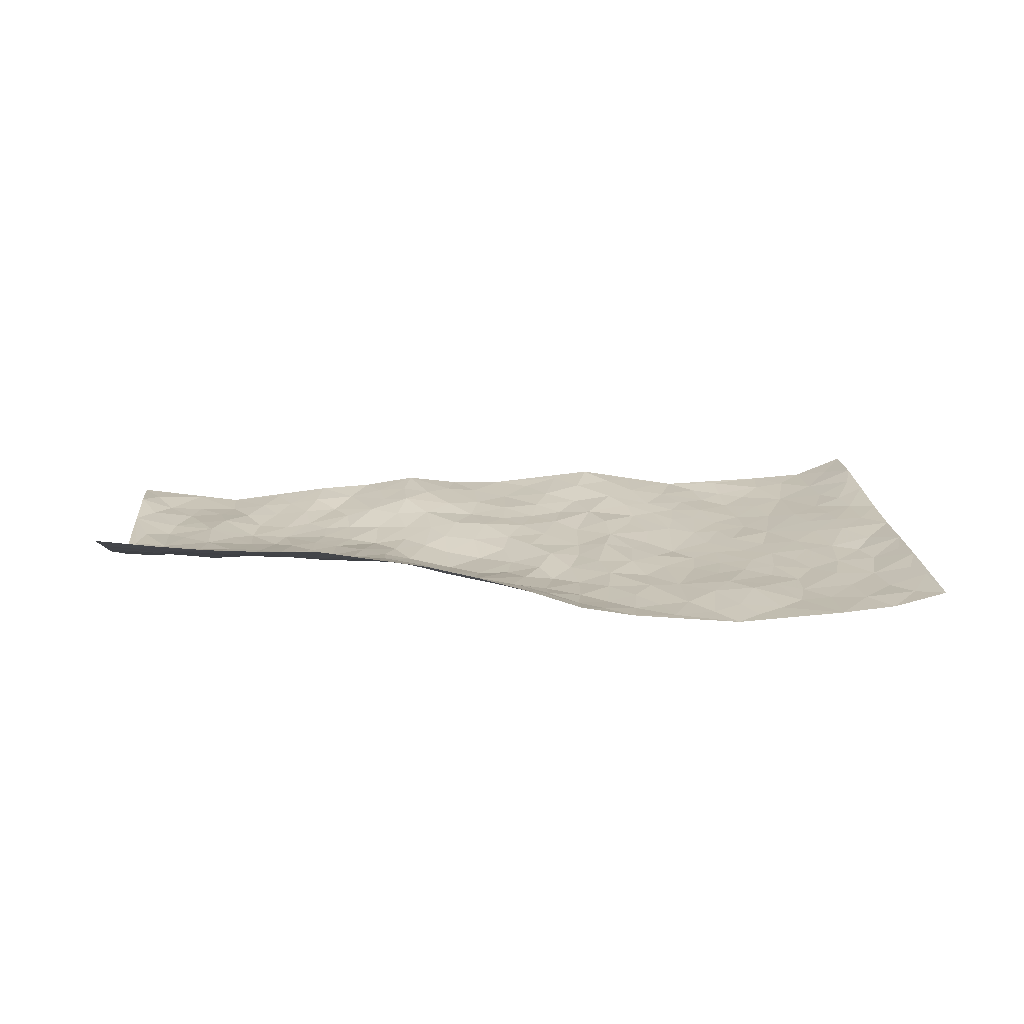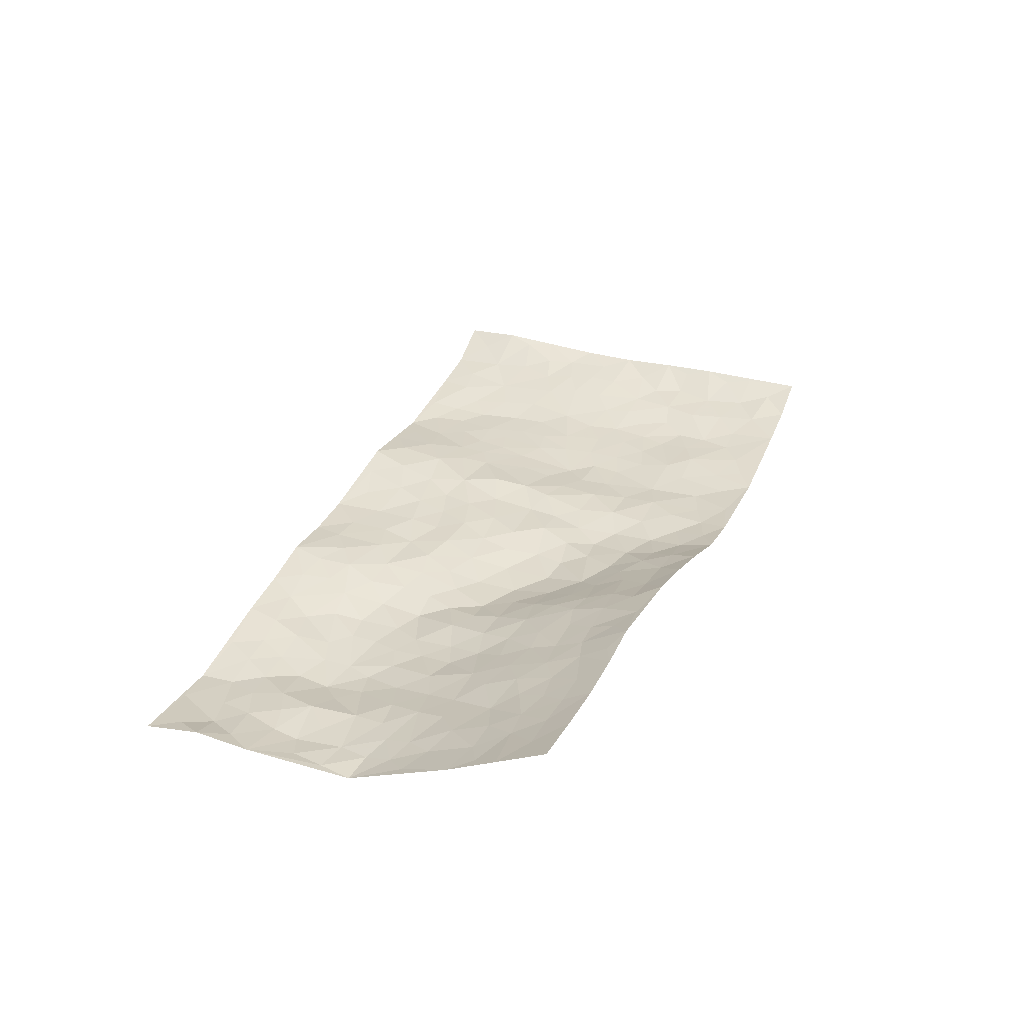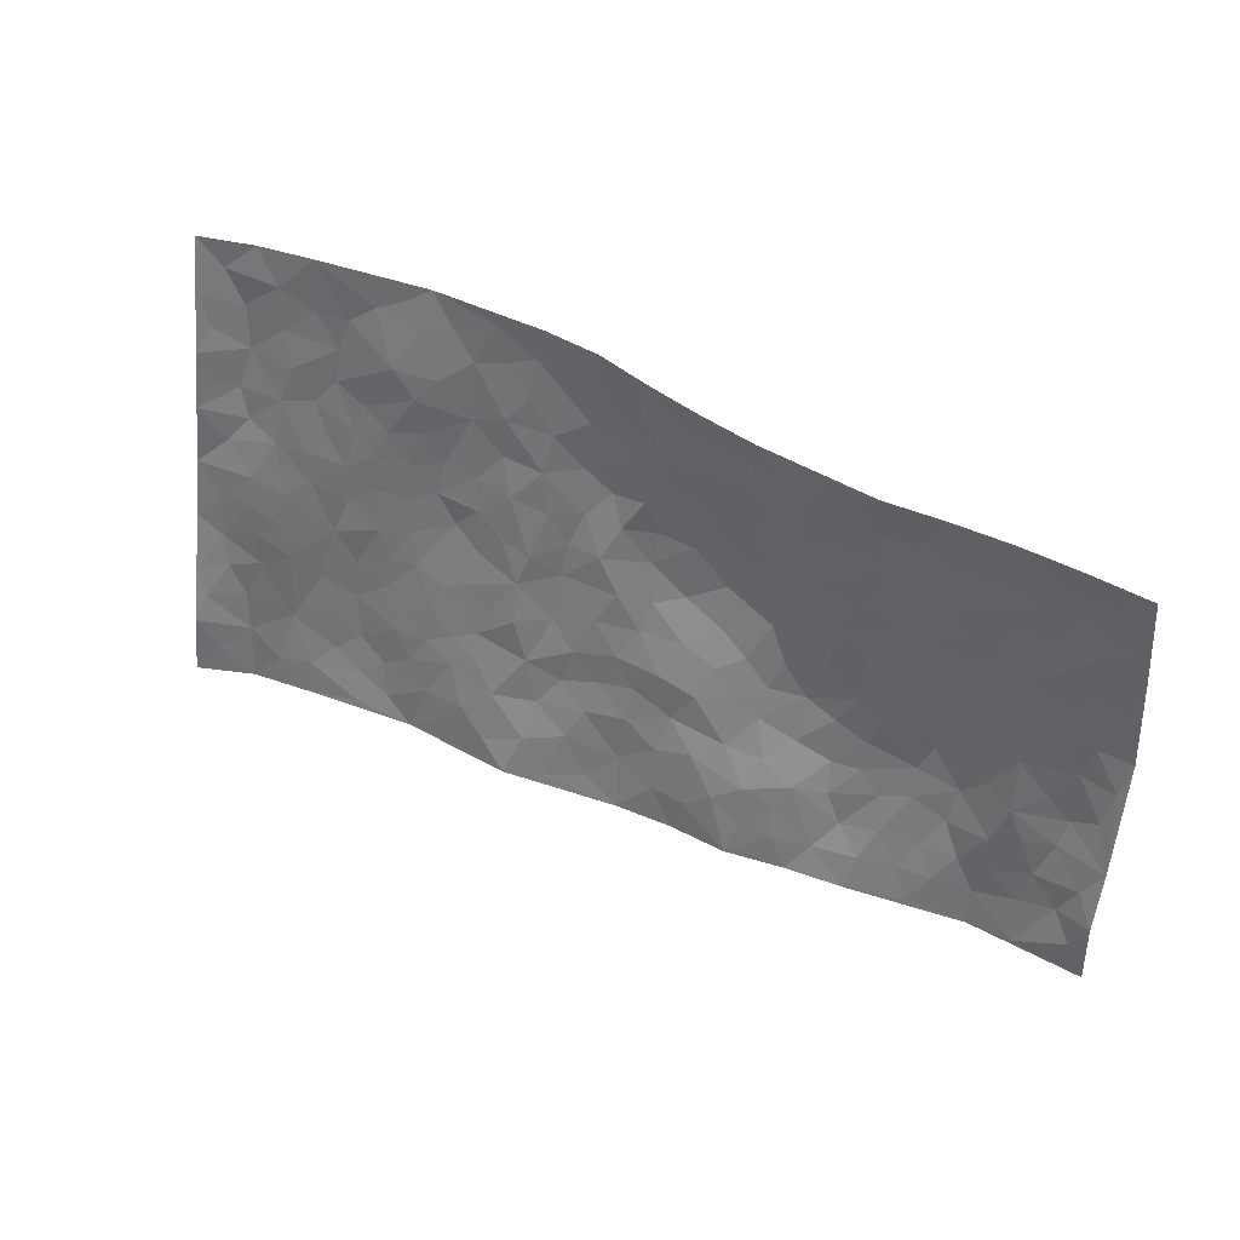
<metadata>
{"format":"obj","ext":"obj","renderer":"f3d","projection":"perspective","resolution":1024,"background":"white","views":[{"elev":20.2,"azim":169.4,"up":"+Z"},{"elev":33.4,"azim":105.0,"up":"+Z"},{"elev":29.8,"azim":25.4,"up":"+Y"}]}
</metadata>
<code>
v -0.9213 0.1026 0.046
v -0.8246 1.094 0.04579
v 1.028 -0.1019 0.007271
v 1.126 0.8419 0.2194
v -0.705 0.474 0.006097
v -0.8752 0.599 0.03641
v -0.7691 0.4454 0.01585
v 0.05029 0.003437 0.004142
v -0.8978 0.3505 0.04504
v -0.8353 0.4321 0.02609
v -0.6834 0.07915 -0.006371
v -0.9066 0.2263 0.05353
v -0.6304 0.3664 -0.01413
v -0.8064 0.09163 0.001694
v -0.76 0.375 0.009064
v -0.4375 0.05463 -0.01562
v -0.8822 0.2865 0.04244
v -0.226 0.1998 0.01256
v -0.6925 0.4018 0.0008241
v -0.7996 0.2101 0.006768
v -0.8624 0.1595 0.02884
v -0.7385 0.1476 -0.001717
v -0.609 0.1974 -0.01738
v -0.6654 0.1509 -0.007469
v -0.8013 0.2977 0.01215
v -0.8297 0.3636 0.02459
v -0.7009 0.2572 -0.007286
v -0.6203 0.2818 -0.01511
v -0.762 0.5758 0.01988
v -0.8875 0.4749 0.03762
v -0.5828 1.071 0.004801
v -0.4629 0.2788 -0.01581
v 0.3283 0.1307 0.0175
v -0.846 0.8457 0.04864
v -0.2754 0.4314 -0.008581
v -0.6552 0.8312 0.004803
v -0.6647 0.911 0.005146
v -0.4854 0.5023 -0.01732
v -0.4877 0.6667 -0.01382
v -0.3364 1.046 -0.01017
v -0.832 0.7819 0.03757
v -0.5537 0.6299 -0.01432
v -0.2616 0.7923 -0.01237
v -0.4296 0.3334 -0.01553
v -0.3854 0.2739 -0.01181
v -0.4273 0.2148 -0.01426
v -0.3318 0.6818 -0.01821
v -0.2576 0.5969 -0.01221
v 0.2657 0.4536 -0.0199
v -0.2604 0.2574 0.004177
v -0.0959 0.6309 -0.00101
v -0.2589 0.6668 -0.01434
v -0.2463 0.0922 0.019
v -0.5044 0.7738 -0.01376
v -0.3242 0.2368 -0.002074
v -0.7581 0.7054 0.01054
v 0.04917 0.3519 0.002507
v 0.1438 0.3332 0.005288
v 0.3954 0.416 -0.01637
v 0.01317 0.5598 -0.0007507
v -0.05662 0.5717 -0.00617
v 0.2091 0.6178 -0.01665
v -0.5468 0.4118 -0.02121
v -0.6393 0.6498 -0.001591
v -0.8151 0.9038 0.03672
v -0.495 0.1883 -0.02118
v -0.3152 0.05315 0.006508
v -0.6962 0.547 0.006687
v -0.5486 0.2369 -0.02388
v -0.5604 0.08345 -0.01196
v -0.195 0.03106 0.02857
v -0.5552 0.153 -0.01933
v -0.4893 0.1113 -0.01865
v -0.376 0.0844 -0.004661
v -0.3889 0.1526 -0.008878
v -0.7709 0.775 0.01385
v -0.8278 0.969 0.04409
v -0.6339 0.5841 -0.003956
v 0.1482 0.981 0.07649
v -0.6833 0.756 0.005388
v -0.4786 0.3736 -0.01919
v -0.4141 0.5139 -0.01836
v 0.1167 0.5683 -0.0145
v 0.052 0.4869 -0.001075
v 0.09799 0.4183 -0.002757
v -0.06027 0.1428 0.01057
v -0.4501 0.7276 -0.0126
v -0.8058 0.6544 0.02154
v -0.6117 0.765 -0.006827
v -0.3672 0.3442 -0.01217
v -0.5531 0.3332 -0.02314
v -0.3798 0.7388 -0.01274
v -0.07196 0.502 -0.006149
v -0.1665 0.4631 0.003294
v -0.5306 0.7147 -0.01418
v 0.05189 0.1193 0.001142
v -0.3109 0.5527 -0.02152
v -0.2625 0.3248 -0.002863
v -0.1373 0.528 0.003009
v -0.09024 0.4004 -0.00262
v -0.86 0.7222 0.04415
v -0.5914 0.6942 -0.009831
v -0.7029 0.6617 0.007357
v -0.3008 0.1502 0.008001
v -0.4157 0.5864 -0.01789
v -0.591 0.4764 -0.01509
v -0.0454 0.3378 0.001516
v -0.07274 0.2657 -0.0004205
v -0.4042 0.6642 -0.01612
v 0.2356 0.7117 0.007862
v 0.0697 0.2158 0.004311
v 0.006516 0.2811 -0.000804
v 0.08578 0.2879 0.001184
v -0.3406 0.4086 -0.01354
v -0.1269 0.2058 0.006622
v -0.5538 0.5549 -0.01683
v -0.4665 0.4388 -0.01816
v -0.4007 0.4426 -0.01688
v -0.2024 0.5554 -0.003284
v -0.1719 0.3777 0.008263
v -0.2555 0.5035 -0.01229
v -0.1474 0.2954 0.00684
v 0.002921 0.4203 0.0002003
v -0.4895 0.5922 -0.01655
v -0.0207 0.2089 0.004784
v -0.1533 0.1186 0.02012
v -0.3212 0.3006 -0.006788
v -0.8299 0.5318 0.02836
v -0.7716 0.5089 0.02017
v 0.1872 0.4117 -0.006492
v 0.2845 0.2153 0.005662
v 0.187 0.5056 -0.02221
v 0.1213 0.4842 -0.009861
v 0.258 0.3739 -0.006559
v 0.8926 0.4073 0.01603
v 0.316 0.4079 -0.01477
v 0.3497 0.2834 -0.00839
v 0.271 0.5476 -0.0247
v 0.2664 0.9595 0.1107
v -0.178 0.6487 -0.0009185
v 0.5571 0.8072 0.1183
v 0.63 0.9038 0.1806
v -0.08182 0.8002 -0.000334
v 0.08212 0.8629 0.01996
v -0.2347 0.3824 -0.002136
v -0.3497 0.6127 -0.01982
v -0.01847 0.0624 0.007484
v -0.1057 0.04148 0.01866
v 0.1738 -0.009304 0.007013
v 0.1505 0.8471 0.03872
v 0.1073 0.6976 -0.003164
v 0.493 0.1503 -0.01432
v 0.4219 0.2512 -0.01621
v 0.6962 0.4577 0.01057
v 0.6321 0.4862 0.005879
v 0.5199 0.08532 -0.01704
v 0.5975 0.1705 -0.02223
v 0.5026 0.3147 -0.02027
v 0.1404 0.6355 -0.01343
v 0.05715 0.6309 -0.007171
v -0.01946 0.7421 -0.009588
v 0.03713 0.6991 -0.01255
v 0.0735 0.7926 0.002438
v -0.0194 0.645 -0.007859
v 0.1525 0.7668 0.009036
v 0.3861 0.9394 0.1404
v 0.1245 0.9158 0.05008
v -0.1302 0.8709 0.002221
v -0.05616 0.8971 0.00136
v -0.1841 0.811 -0.001378
v -0.08978 1.019 0.01468
v -0.1045 0.7175 -7.601e-05
v -0.1942 0.7312 -0.007344
v -0.001938 0.8403 -0.0006598
v 0.03173 1.002 0.03651
v 0.3421 0.7092 0.04147
v 0.2941 0.6429 0.001712
v 0.4377 0.5521 0.01355
v 0.3671 0.4914 -0.01627
v 0.3829 0.6265 0.0258
v 0.5467 0.6804 0.07183
v 0.4729 0.6308 0.04605
v 0.407 0.6864 0.05334
v 0.2102 0.9049 0.06907
v 0.212 0.8027 0.03896
v 0.2794 0.8252 0.06505
v 0.3825 0.8225 0.09508
v 0.4473 0.7383 0.07824
v 0.3448 0.5655 -0.005449
v -0.7434 0.9549 0.01483
v -0.5493 0.8848 -0.01002
v -0.7402 0.8614 0.00956
v -0.7053 1.083 0.01613
v -0.775 1.03 0.02769
v -0.6665 1.001 0.009794
v -0.5934 0.9583 -0.002866
v -0.4606 0.9891 -0.006718
v -0.5222 0.9517 -0.007664
v -0.5617 0.815 -0.01209
v -0.4272 0.8699 -0.002343
v -0.4924 0.8433 -0.007572
v -0.3687 0.9511 -0.006794
v -0.25 0.9158 -0.006725
v -0.3968 1.014 -0.008741
v -0.3307 0.8617 -0.006161
v -0.2958 0.9791 -0.008922
v -0.1938 1.005 0.001638
v -0.3836 0.8115 -0.005715
v -0.176 0.9311 -0.001831
v -0.1107 0.9536 0.003999
v 0.2856 0.7562 0.03908
v 0.3819 0.7579 0.07027
v 0.3276 0.8899 0.09833
v 0.5206 0.7484 0.08931
v 0.4691 0.817 0.1125
v 0.521 0.905 0.1565
v 0.425 0.8765 0.1259
v 0.5787 0.8656 0.1507
v 0.482 0.4469 0.0003123
v 0.4308 0.4882 -0.000482
v 0.596 0.5459 0.01903
v 0.5486 0.6066 0.04084
v 0.5163 0.5365 0.01806
v 0.4246 0.1522 0.0009982
v 0.5673 0.2811 -0.02055
v 0.5641 0.4689 -0.0004327
v 0.4378 0.3481 -0.02349
v 0.02267 0.9218 0.01495
v -0.03273 0.9713 0.01665
v 0.3857 0.09937 0.009062
v 0.6642 -0.05042 -0.01636
v 0.2867 0.3108 -0.003119
v 0.362 0.3534 -0.01516
v 0.6608 0.1844 -0.02496
v 0.8788 0.8783 0.1929
v 1.053 0.1451 0.01492
v 0.6203 0.7375 0.09708
v 0.8184 0.406 0.01037
v 0.6116 0.6772 0.07333
v 1.08 0.3925 0.01125
v 0.7517 0.2216 -0.02803
v 0.6088 0.4101 -0.006789
v 0.8595 0.2257 0.0005799
v 0.6557 0.3529 -0.01255
v 0.5405 -0.04997 -0.001981
v 0.1669 0.2424 0.0007338
v 0.5639 0.0231 -0.007993
v 0.2186 0.3041 0.003804
v 0.4949 0.2204 -0.0205
v 0.9513 0.1706 -0.004812
v 0.7402 0.3903 -0.004751
v 0.6372 0.0204 -0.01636
v 0.5442 0.3748 -0.01319
v 0.6974 0.3056 -0.02395
v 0.3623 0.2015 0.001808
v 0.5575 0.2188 -0.02137
v 0.3238 0.05157 0.01892
v 0.4175 -0.0365 0.005457
v 0.2959 -0.0223 0.02344
v 0.264 0.09447 0.01992
v 0.1362 0.1629 0.005776
v 0.2154 0.1748 0.01109
v 0.6787 0.08165 -0.02306
v 0.8704 0.3365 0.005273
v 0.8209 0.14 -0.009904
v 0.7103 0.01123 -0.02021
v 0.7606 0.3116 -0.01736
v 0.8043 0.2608 -0.01394
v 0.9699 0.2299 -0.005737
v 0.8531 0.4799 0.03273
v 0.7581 0.07134 -0.02457
v 0.8296 0.06797 -0.01739
v 0.9281 0.2754 -0.0001461
v 1.028 0.2471 0.005501
v 0.9813 0.3411 0.005493
v 0.6661 0.2495 -0.02651
v 0.8822 0.01838 -0.01612
v 0.3899 0.02856 0.01032
v 0.4684 0.02482 -0.004393
v 0.1297 0.07121 0.007208
v 0.201 0.05834 0.01322
v 1.103 0.6208 0.1072
v 0.7911 0.001308 -0.02861
v 0.729 0.145 -0.02866
v 1.054 0.3197 0.009551
v 1.009 0.4084 0.01452
v 0.8842 0.1625 -0.003034
v 0.5992 0.09089 -0.01592
v 0.7852 -0.07638 -0.03002
v 0.5949 0.3377 -0.01458
v 0.9949 -0.03614 0.006988
v 1.037 0.02171 0.02371
v 0.909 0.09008 -0.009341
v 0.9618 0.02848 -0.004898
v 0.8806 -0.07878 -0.01506
v 1.006 0.0877 0.007051
v 0.7736 0.4786 0.01993
v 0.8065 0.5489 0.04504
v 0.7 0.5629 0.04208
v 0.9457 0.5861 0.0784
v 0.7577 0.6828 0.09587
v 1.071 0.5102 0.0561
v 0.8825 0.5474 0.05678
v 0.9661 0.495 0.04099
v 0.8588 0.649 0.08328
v 0.9508 0.4347 0.02185
v 1.025 0.4687 0.03443
v 1.009 0.5511 0.06321
v 0.7598 0.6089 0.06662
v 0.6874 0.6464 0.07338
v 0.6276 0.6077 0.04893
v 0.9885 0.732 0.1377
v 0.8476 0.7667 0.1354
v 0.9402 0.6683 0.1044
v 1.025 0.6574 0.1131
v 0.9143 0.7337 0.1295
v 1.112 0.7317 0.163
v 0.8237 0.7054 0.1083
v 1.085 0.6796 0.1319
v 0.8822 0.8178 0.1629
v 1.003 0.8611 0.2052
v 0.7543 0.8923 0.1851
v 0.9618 0.8024 0.1671
v 1.049 0.7916 0.1768
v 0.8011 0.8299 0.1591
v 0.6928 0.8122 0.1373
v 0.6257 0.8012 0.124
v 0.6904 0.8727 0.1696
v 0.6998 0.737 0.1091
v 0.7701 0.7659 0.1265
f 29 6 128
f 12 21 20
f 26 10 9
f 55 45 46
f 27 19 15
f 26 9 17
f 101 6 88
f 12 1 21
f 7 15 19
f 125 86 96
f 84 123 85
f 129 29 128
f 25 27 15
f 12 20 17
f 73 75 66
f 22 14 11
f 26 17 25
f 9 12 17
f 25 15 26
f 5 129 7
f 52 146 48
f 55 18 50
f 7 19 5
f 20 27 25
f 124 82 105
f 41 76 34
f 20 14 22
f 14 20 21
f 14 21 1
f 24 22 11
f 24 27 22
f 72 66 69
f 69 32 91
f 70 24 11
f 24 23 27
f 17 20 25
f 27 20 22
f 10 15 7
f 10 26 15
f 23 28 27
f 27 13 19
f 28 23 69
f 13 27 28
f 119 121 94
f 10 7 129
f 6 30 128
f 9 10 30
f 36 192 80
f 80 102 89
f 118 81 44
f 64 103 78
f 115 126 86
f 45 32 46
f 91 63 13
f 129 68 29
f 95 87 54
f 95 54 199
f 202 40 204
f 82 97 105
f 29 88 6
f 18 55 104
f 148 126 71
f 38 82 124
f 50 18 122
f 117 82 38
f 5 19 106
f 82 117 118
f 80 64 102
f 127 45 55
f 194 77 190
f 98 35 114
f 39 124 105
f 127 50 98
f 106 19 13
f 66 75 46
f 39 95 42
f 63 117 38
f 95 89 102
f 101 56 76
f 51 140 99
f 18 53 126
f 62 83 132
f 45 127 90
f 112 113 57
f 103 29 68
f 130 85 58
f 109 39 105
f 35 94 121
f 113 246 58
f 151 165 163
f 120 100 94
f 114 127 98
f 192 190 65
f 95 39 87
f 36 191 37
f 67 104 74
f 56 101 88
f 13 63 106
f 192 34 76
f 268 241 243
f 108 115 125
f 93 84 60
f 133 84 85
f 156 288 157
f 101 76 41
f 80 103 64
f 105 97 146
f 99 61 51
f 92 109 47
f 125 96 111
f 158 227 153
f 75 104 55
f 69 66 32
f 81 91 32
f 106 78 68
f 42 64 78
f 77 34 65
f 24 70 72
f 75 73 16
f 16 71 67
f 2 34 77
f 13 28 91
f 103 56 88
f 56 80 76
f 72 69 23
f 11 16 70
f 16 73 70
f 16 67 74
f 115 18 126
f 24 72 23
f 73 72 70
f 16 74 75
f 72 73 66
f 32 45 44
f 84 83 60
f 66 46 32
f 78 106 116
f 117 63 81
f 67 53 104
f 103 68 78
f 69 91 28
f 36 80 89
f 106 38 116
f 106 68 5
f 81 118 117
f 62 132 138
f 32 44 81
f 53 67 71
f 57 58 85
f 123 100 107
f 93 60 61
f 33 230 224
f 8 96 147
f 132 133 130
f 140 48 119
f 93 100 123
f 122 98 50
f 164 60 160
f 53 71 126
f 125 112 108
f 193 194 195
f 75 55 46
f 63 91 81
f 56 103 80
f 196 198 31
f 18 104 53
f 121 48 97
f 38 106 63
f 118 97 82
f 97 35 121
f 51 172 140
f 130 134 49
f 87 39 109
f 288 252 263
f 97 114 35
f 47 43 92
f 57 113 58
f 248 130 58
f 34 101 41
f 114 90 127
f 116 124 42
f 145 94 35
f 118 114 97
f 167 79 175
f 98 145 35
f 85 123 57
f 43 47 52
f 199 36 89
f 42 78 116
f 159 83 62
f 88 29 103
f 74 104 75
f 118 44 90
f 173 140 172
f 42 95 102
f 190 192 37
f 65 190 77
f 89 95 199
f 125 111 112
f 92 87 109
f 18 115 122
f 177 180 176
f 112 57 107
f 109 105 146
f 93 94 100
f 285 286 275
f 96 86 147
f 137 232 131
f 57 123 107
f 87 92 208
f 49 134 136
f 132 130 49
f 161 164 162
f 50 127 55
f 122 108 107
f 122 107 100
f 48 140 52
f 118 90 114
f 99 119 94
f 123 84 93
f 36 37 192
f 48 121 119
f 120 122 100
f 39 42 124
f 38 124 116
f 248 58 246
f 44 45 90
f 98 122 120
f 146 52 47
f 94 93 99
f 168 209 170
f 212 183 188
f 202 197 200
f 42 102 64
f 107 108 112
f 99 93 61
f 8 280 96
f 112 111 113
f 125 115 86
f 115 108 122
f 128 30 10
f 5 68 129
f 10 129 128
f 132 49 138
f 83 84 133
f 130 133 85
f 83 133 132
f 248 134 130
f 156 152 224
f 151 110 165
f 212 186 211
f 153 224 249
f 254 251 244
f 246 261 262
f 225 158 249
f 49 136 179
f 185 184 150
f 214 188 181
f 181 188 182
f 161 163 174
f 143 170 172
f 110 211 185
f 184 79 167
f 174 228 169
f 62 110 159
f 163 150 144
f 210 169 229
f 170 143 168
f 176 211 110
f 98 120 145
f 94 145 120
f 48 146 97
f 109 146 47
f 148 86 126
f 147 86 148
f 71 8 148
f 8 147 148
f 244 276 254
f 232 136 134
f 174 143 161
f 60 83 160
f 163 162 151
f 159 160 83
f 261 281 262
f 259 281 149
f 219 220 59
f 246 113 111
f 33 255 131
f 157 256 152
f 137 255 153
f 230 278 279
f 262 260 33
f 154 155 242
f 131 255 137
f 248 131 232
f 281 280 149
f 259 258 278
f 220 179 59
f 159 151 160
f 162 160 151
f 164 61 60
f 228 174 144
f 144 174 163
f 159 110 151
f 161 172 164
f 186 184 185
f 161 162 163
f 61 164 51
f 160 162 164
f 187 217 213
f 150 163 165
f 205 202 200
f 79 184 139
f 170 43 173
f 174 169 143
f 161 143 172
f 167 144 150
f 176 180 183
f 172 170 173
f 223 226 221
f 185 150 165
f 99 140 119
f 207 206 203
f 172 51 164
f 43 52 173
f 173 52 140
f 167 175 228
f 228 229 169
f 210 168 169
f 177 110 62
f 189 138 179
f 62 138 177
f 136 232 233
f 181 182 222
f 150 184 167
f 178 180 189
f 49 179 138
f 177 138 189
f 180 178 182
f 178 179 220
f 307 308 304
f 222 223 221
f 215 187 188
f 176 183 212
f 187 213 186
f 214 215 188
f 185 211 186
f 237 181 239
f 182 188 183
f 110 185 165
f 216 215 141
f 211 176 212
f 182 183 180
f 176 110 177
f 213 184 186
f 178 189 179
f 177 189 180
f 195 190 37
f 197 198 200
f 195 194 190
f 34 192 65
f 80 192 76
f 37 196 195
f 194 2 77
f 193 2 194
f 196 37 191
f 31 193 195
f 198 196 191
f 31 195 196
f 199 201 191
f 197 204 31
f 198 191 201
f 31 198 197
f 201 199 54
f 36 199 191
f 54 208 201
f 208 43 205
f 208 54 87
f 198 201 200
f 206 205 203
f 43 170 203
f 210 207 209
f 40 202 206
f 31 204 40
f 197 202 204
f 208 205 200
f 43 203 205
f 205 206 202
f 203 209 207
f 171 40 207
f 40 206 207
f 208 200 201
f 43 208 92
f 170 209 203
f 168 143 169
f 207 210 171
f 168 210 209
f 188 187 212
f 212 187 186
f 166 139 213
f 184 213 139
f 237 214 181
f 215 214 141
f 216 141 218
f 213 217 166
f 142 166 216
f 217 216 166
f 187 215 217
f 216 217 215
f 237 141 214
f 142 216 218
f 223 222 182
f 179 136 59
f 223 220 219
f 267 238 251
f 237 327 141
f 223 182 178
f 158 290 253
f 220 223 178
f 59 233 227
f 233 59 136
f 248 246 131
f 153 249 158
f 251 254 267
f 223 219 226
f 111 261 246
f 297 251 238
f 276 256 157
f 167 228 144
f 229 228 175
f 175 171 229
f 229 171 210
f 260 257 33
f 265 271 272
f 266 289 283
f 269 243 250
f 249 224 152
f 266 283 271
f 227 233 137
f 253 227 158
f 325 313 320
f 135 264 275
f 310 329 239
f 270 298 297
f 249 256 225
f 275 273 269
f 311 222 221
f 155 154 299
f 234 276 157
f 310 311 299
f 222 239 181
f 221 226 155
f 266 263 252
f 242 290 244
f 264 273 275
f 273 264 243
f 242 244 154
f 276 290 225
f 288 234 157
f 240 282 302
f 275 286 306
f 225 290 158
f 234 263 284
f 241 254 276
f 233 232 137
f 137 153 227
f 264 135 238
f 244 251 154
f 260 259 257
f 227 253 219
f 33 224 255
f 154 297 299
f 240 302 307
f 297 154 251
f 264 268 243
f 253 226 219
f 271 284 263
f 277 294 293
f 290 242 253
f 241 234 284
f 59 227 219
f 242 155 226
f 252 245 231
f 157 152 156
f 257 230 33
f 152 256 249
f 278 230 257
f 262 33 131
f 224 153 255
f 259 278 257
f 134 248 232
f 230 279 224
f 96 261 111
f 261 96 280
f 280 281 261
f 246 262 131
f 252 247 245
f 268 267 241
f 283 277 272
f 288 247 252
f 275 274 285
f 295 291 294
f 267 268 264
f 263 234 288
f 309 310 299
f 290 276 244
f 283 272 271
f 267 254 241
f 265 243 241
f 236 240 285
f 297 238 270
f 303 305 298
f 241 276 234
f 221 155 299
f 272 277 293
f 250 243 287
f 286 285 240
f 284 271 265
f 271 263 266
f 295 3 291
f 225 256 276
f 241 284 265
f 289 266 231
f 3 292 291
f 321 235 323
f 293 294 296
f 279 278 258
f 245 279 258
f 279 156 224
f 260 281 259
f 280 8 149
f 262 281 260
f 231 266 252
f 267 264 238
f 306 304 270
f 283 289 295
f 243 269 273
f 236 269 250
f 294 292 296
f 274 236 285
f 269 274 275
f 250 287 293
f 245 289 231
f 236 274 269
f 156 279 247
f 242 226 253
f 247 279 245
f 243 265 287
f 288 156 247
f 265 272 293
f 296 292 236
f 293 287 265
f 295 294 277
f 277 283 295
f 236 250 296
f 289 3 295
f 292 294 291
f 293 296 250
f 300 304 308
f 325 320 235
f 329 330 326
f 270 304 303
f 270 303 298
f 309 305 301
f 135 306 270
f 299 297 298
f 298 309 299
f 238 135 270
f 300 314 305
f 303 300 305
f 304 306 307
f 300 303 304
f 282 319 315
f 322 325 235
f 275 306 135
f 307 306 286
f 240 307 286
f 308 307 302
f 302 282 308
f 308 282 315
f 305 309 298
f 310 309 301
f 310 301 329
f 310 239 311
f 222 311 239
f 299 311 221
f 319 312 315
f 312 323 316
f 301 305 318
f 305 314 316
f 300 308 315
f 316 314 312
f 312 314 315
f 315 314 300
f 323 312 324
f 316 313 318
f 282 4 317
f 330 313 325
f 4 321 324
f 235 320 323
f 282 317 319
f 312 319 317
f 326 325 322
f 316 320 313
f 316 318 305
f 142 218 327
f 327 218 141
f 316 323 320
f 324 312 317
f 4 324 317
f 321 323 324
f 318 313 330
f 328 326 322
f 326 327 329
f 329 327 237
f 326 328 327
f 322 142 328
f 327 328 142
f 329 237 239
f 301 318 330
f 326 330 325
f 330 329 301

</code>
